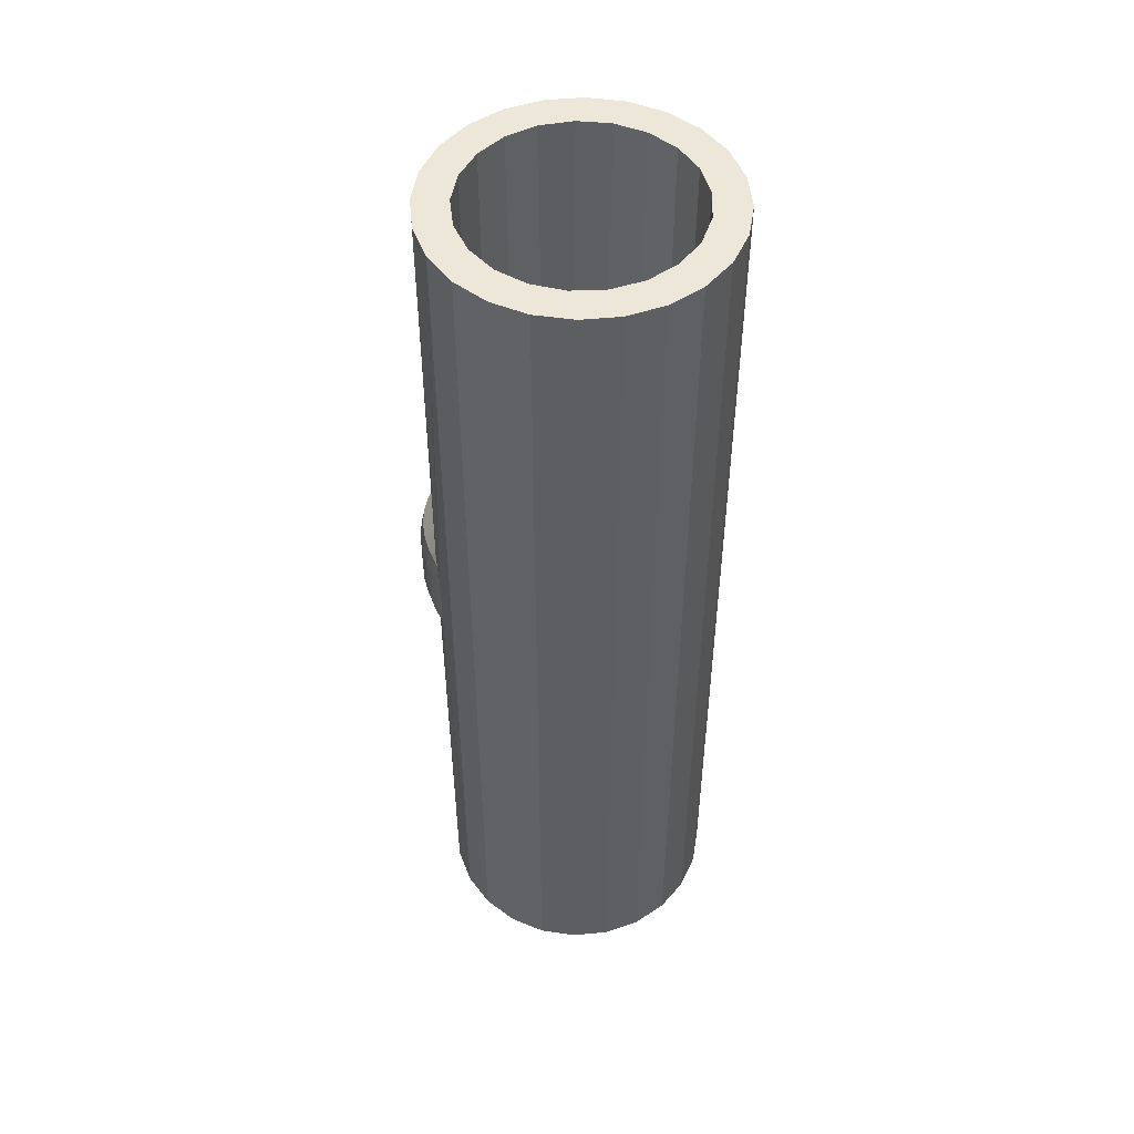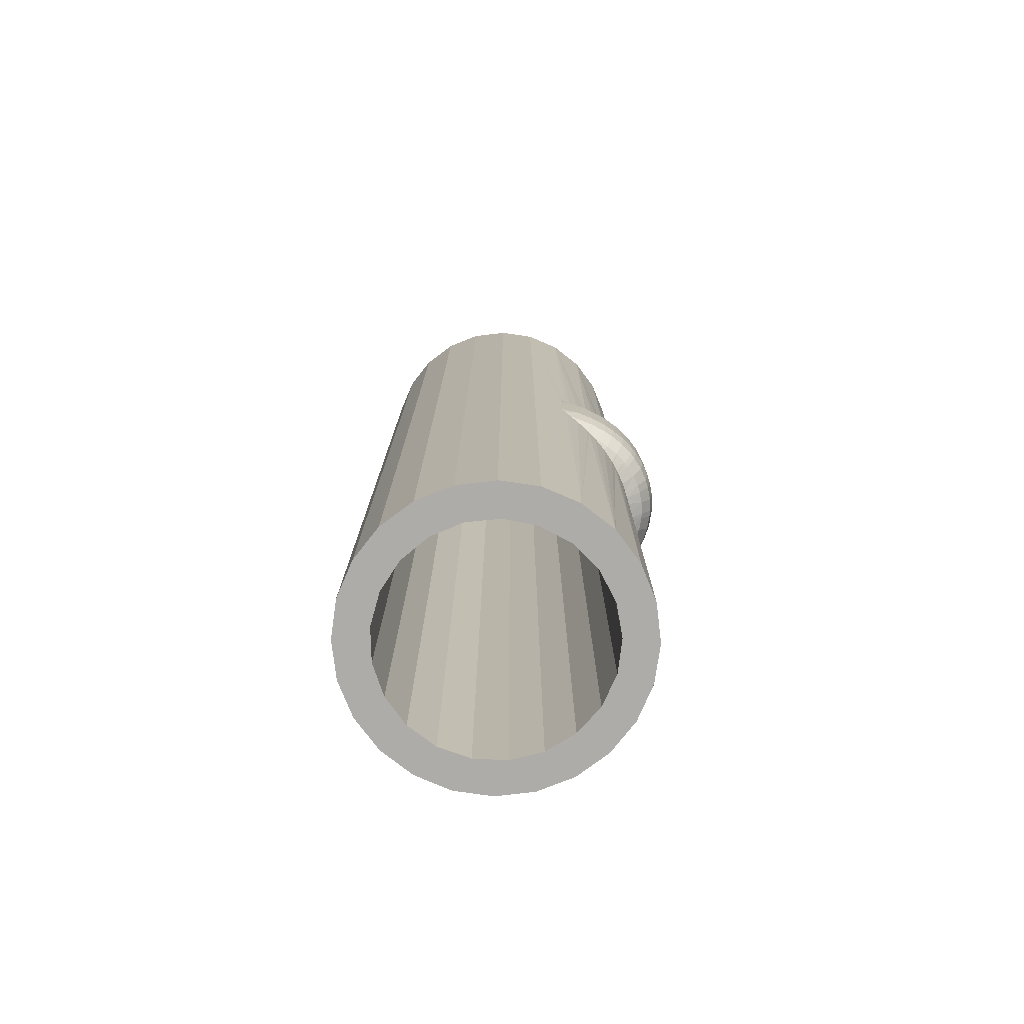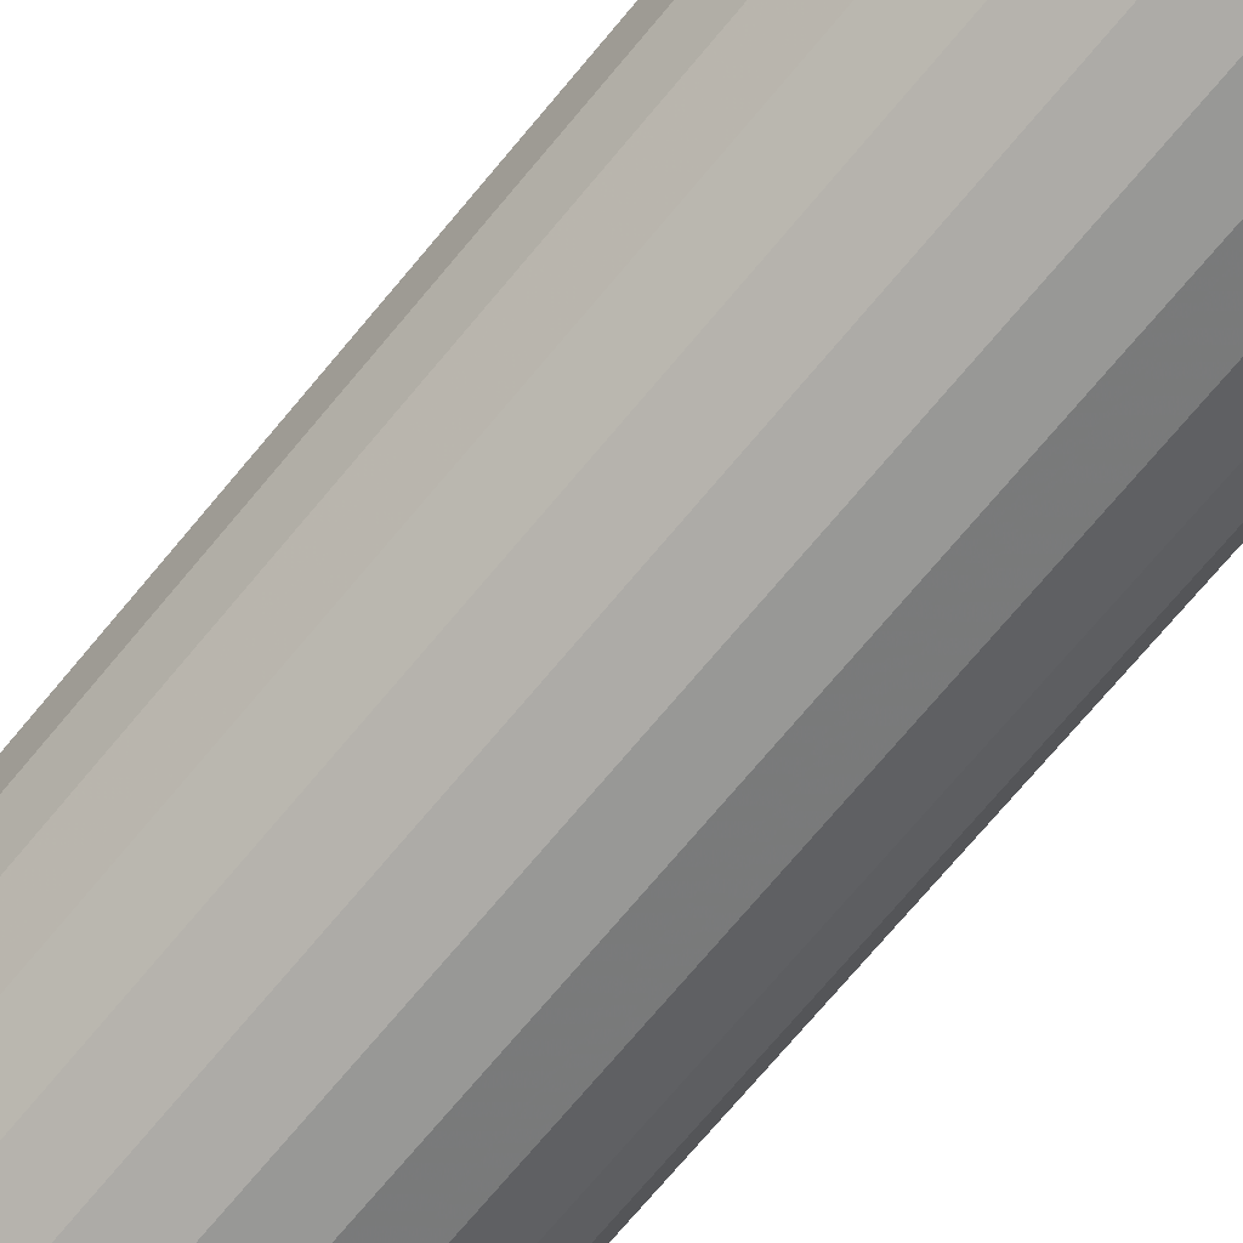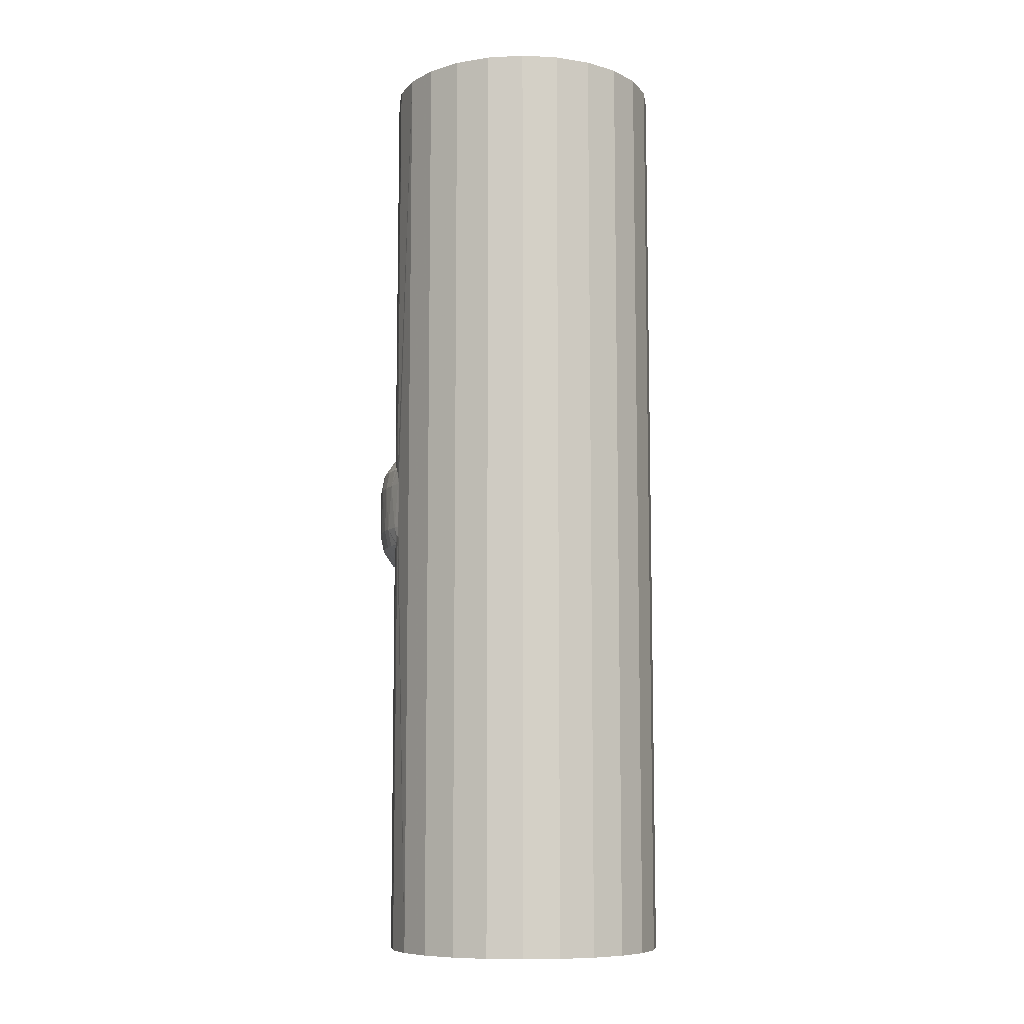
<metadata>
{"format":"obj","ext":"obj","renderer":"f3d","projection":"perspective","resolution":1024,"background":"white","views":[{"elev":49.7,"azim":-58.3,"up":"+Z"},{"elev":-76.8,"azim":104.3,"up":"+Z"},{"elev":-72.9,"azim":-39.9,"up":"+Y"},{"elev":-8.9,"azim":-59.6,"up":"+Z"}]}
</metadata>
<code>
g
v 36.64 59.26 86.22
v 37.76 58.96 86.38
v 37.76 58.98 0
v 51.07 51.35 92.22
v 51.21 51.21 92.47
v 51.21 51.21 0
v 55.98 45 0
v 52.04 50.35 95
v 52.04 50.35 105
v 55.98 45 200
v 51.68 50.73 93.3
v 51.99 50.41 94.36
v 51.21 51.21 107.5
v 51.21 51.21 200
v 51.37 51.05 107.3
v 51.89 50.51 106.1
v 44.66 56.18 88.02
v 44.99 55.97 88.16
v 45 55.98 0
v 46.2 55.23 88.66
v 46.67 54.95 88.86
v 48.94 53.26 90.18
v 49.36 52.9 90.53
v 50.18 52.19 91.21
v 50.3 52.09 91.32
v 41.58 57.66 87.11
v 41.87 57.55 87.17
v 39.04 58.6 86.57
v 38.86 58.66 86.54
v 43.32 56.84 87.61
v 44.55 56.23 87.99
v 33.36 59.81 85.93
v 31.32 59.93 85.87
v 30 60 0
v 35.59 59.43 86.12
v 36.58 59.27 86.21
v 22.48 59.02 86.34
v 24.83 59.53 86.07
v 22.24 58.98 0
v 25.22 59.62 86.03
v 25.82 59.68 86
v 27.92 59.9 85.89
v 28.56 59.97 85.85
v 30 60 85.83
v 15.51 56.22 88
v 17.01 57.04 87.48
v 15 55.98 0
v 17.08 57.08 87.45
v 19.8 58.2 86.8
v 20.07 58.31 86.73
v 21.95 58.9 86.41
v 22.24 58.96 86.37
v 9.245 51.65 91.88
v 9.601 52 91.42
v 8.787 51.21 0
v 9.813 52.19 91.21
v 10.07 52.43 90.96
v 11.95 53.96 89.6
v 12.17 54.11 89.49
v 14.16 55.47 88.5
v 14.31 55.57 88.42
v 15.02 55.95 88.18
v 4.019 45 200
v 8.009 50.41 105.6
v 7.959 50.35 105
v 7.959 50.35 95
v 8.109 50.51 93.89
v 4.019 45 0
v 8.627 51.05 92.68
v 8.79 51.21 92.47
v 9.699 52.09 108.7
v 8.927 51.35 107.8
v 8.787 51.21 200
v 8.788 51.21 107.5
v 8.317 50.73 106.7
v 15.34 56.18 112
v 15.01 55.97 111.8
v 15 55.98 200
v 13.53 55.07 111.2
v 13.33 54.95 111.1
v 11.06 53.26 109.8
v 10.73 52.98 109.6
v 9.822 52.19 108.8
v 20.73 58.51 113.4
v 18.13 57.55 112.8
v 16.43 56.71 112.3
v 15.45 56.23 112
v 26.64 59.81 114.1
v 22.24 58.98 200
v 28.5 59.92 114.1
v 30 60 200
v 26.39 59.77 114
v 24.21 59.4 113.9
v 23.36 59.26 113.8
v 23.2 59.21 113.8
v 22.24 58.96 113.6
v 21.14 58.66 113.5
v 37.52 59.02 113.7
v 35.17 59.53 113.9
v 37.76 58.98 200
v 34.78 59.62 114
v 34.18 59.68 114
v 32.08 59.9 114.1
v 31.44 59.97 114.1
v 30 60 114.2
v 44.49 56.22 112
v 42.99 57.04 112.5
v 45 55.98 200
v 42.92 57.08 112.5
v 40.2 58.2 113.2
v 39.93 58.31 113.3
v 38.05 58.9 113.6
v 37.76 58.96 113.6
v 50.76 51.65 108.1
v 50.4 52 108.6
v 50.19 52.19 108.8
v 49.93 52.43 109
v 48.05 53.96 110.4
v 47.83 54.11 110.5
v 45.84 55.47 111.5
v 45.69 55.57 111.6
v 44.98 55.95 111.8
v 58.98 37.76 200
v 58.98 37.76 0
v 60 30 200
v 60 30 0
v 58.98 22.24 200
v 58.98 22.24 0
v 55.98 15 200
v 55.98 15 0
v 51.21 8.787 200
v 51.21 8.787 0
v 45 4.019 200
v 45 4.019 0
v 37.76 1.022 200
v 37.76 1.022 0
v 30 0 200
v 30 0 0
v 22.24 1.022 200
v 22.24 1.022 0
v 15 4.019 200
v 15 4.019 0
v 8.787 8.787 200
v 8.787 8.787 0
v 4.019 15 200
v 4.019 15 0
v 1.022 22.24 200
v 1.022 22.24 0
v 0 30 200
v 0 30 0
v 1.022 37.76 200
v 1.022 37.76 0
v 38.4 51.41 200
v 31.72 52.94 200
v 24.88 52.42 200
v 18.5 49.92 200
v 13.14 45.64 200
v 9.278 39.98 200
v 7.257 33.43 200
v 7.257 26.57 200
v 9.278 20.02 200
v 13.14 14.36 200
v 18.5 10.08 200
v 24.88 7.577 200
v 31.72 7.064 200
v 38.4 8.59 200
v 44.34 12.02 200
v 49 17.04 200
v 51.98 23.22 200
v 53 30 200
v 51.98 36.78 200
v 49 42.96 200
v 44.34 47.98 200
v 7.257 33.43 0
v 9.278 39.98 0
v 13.14 45.64 0
v 18.5 49.92 0
v 24.88 52.42 0
v 31.72 52.94 0
v 38.4 51.41 0
v 44.34 12.02 0
v 38.4 8.59 0
v 31.72 7.064 0
v 24.88 7.577 0
v 18.5 10.08 0
v 13.14 14.36 0
v 9.278 20.02 0
v 7.257 26.57 0
v 44.34 47.98 0
v 49 42.96 0
v 51.98 36.78 0
v 53 30 0
v 51.98 23.22 0
v 49 17.04 0
v 8.183 50.75 105
v 51.21 51.91 105
v 50.28 53.48 95
v 49.19 55.09 105
v 50.01 53.9 95
v 47.97 56.69 95
v 47.84 56.83 105
v 47.84 56.83 95
v 47.69 57.02 105
v 45.33 59.53 105
v 45.63 59.24 95
v 44.05 60.66 95
v 42.73 61.68 105
v 42.57 61.74 95
v 42.59 61.77 105
v 41.54 62.5 95
v 39.87 63.47 105
v 38.79 64.02 95
v 37.59 64.53 95
v 37.07 64.73 105
v 36.57 64.85 95
v 36.58 64.89 105
v 35.79 65.15 105
v 34.79 65.42 95
v 32.95 65.78 105
v 31.88 65.91 95
v 30.18 65.99 105
v 30.18 65.99 95
v 30 66 105
v 30 66 95
v 27.86 65.89 105
v 27.05 65.78 95
v 24.96 65.36 105
v 24.21 65.15 95
v 23.79 64.97 105
v 23.78 65.01 95
v 22.16 64.43 105
v 22.93 64.73 95
v 20.96 63.89 105
v 20.13 63.47 95
v 18.22 62.34 105
v 17.75 61.98 95
v 17.75 61.99 105
v 17.27 61.68 95
v 15.71 60.46 105
v 14.67 59.53 95
v 14.15 59.03 105
v 12.43 57.16 95
v 12.45 57.14 105
v 12.31 57.02 95
v 11.82 56.43 105
v 10.81 55.09 95
v 9.791 53.59 105
v 8.786 51.91 95
v 8.172 50.75 95
v 10.42 53.19 108.8
v 12.41 55.97 108.8
v 16.17 56.98 112
v 38.52 60.94 112
v 36.08 62.03 112
v 43.36 57.43 112
v 48.59 54.66 108.8
v 47.12 56.54 108.8
v 44.82 58.98 108.8
v 41.04 59.36 112
v 32.53 62.94 112
v 34.98 62.4 112
v 30 63.13 112
v 28.17 63.03 112
v 25.67 62.58 112
v 23.25 61.77 112
v 19.79 59.94 112
v 22.2 61.3 112
v 17.57 58.27 112
v 14.68 58.5 108.8
v 42.29 61.08 108.8
v 39.52 62.81 108.8
v 36.82 64.03 108.8
v 35.58 64.44 108.8
v 32.84 65.04 108.8
v 30 65.25 108.8
v 27.94 65.14 108.8
v 25.14 64.64 108.8
v 22.45 63.74 108.8
v 21.28 63.22 108.8
v 18.63 61.71 108.8
v 16.19 59.89 108.8
v 21.48 60.94 87.99
v 23.92 62.03 87.99
v 16.64 57.43 87.99
v 11.41 54.66 91.21
v 12.88 56.54 91.21
v 15.18 58.98 91.21
v 18.96 59.36 87.99
v 27.47 62.94 87.99
v 25.03 62.4 87.99
v 37.57 61.41 87.99
v 36.54 61.86 87.99
v 34.11 62.63 87.99
v 31.61 63.05 87.99
v 30 63.13 87.99
v 39.99 60.08 87.99
v 42.22 58.44 87.99
v 43.63 57.18 87.99
v 45.11 58.71 91.21
v 47.39 56.22 91.21
v 49.65 53.08 91.21
v 49.38 53.49 91.21
v 17.71 61.08 91.21
v 20.48 62.81 91.21
v 23.18 64.03 91.21
v 24.42 64.44 91.21
v 27.16 65.04 91.21
v 30 65.25 91.21
v 31.81 65.17 91.21
v 34.61 64.7 91.21
v 37.32 63.83 91.21
v 38.47 63.34 91.21
v 41.13 61.87 91.21
v 43.58 60.08 91.21
f 1 2 3
f 4 5 6
f 6 5 7
f 8 9 10
f 5 11 7
f 7 11 12
f 7 12 8
f 13 14 15
f 15 14 10
f 15 10 16
f 16 10 9
f 17 18 19
f 19 18 20
f 19 20 6
f 20 21 6
f 6 21 22
f 6 22 23
f 23 24 6
f 6 24 25
f 6 25 4
f 26 27 19
f 26 19 28
f 3 2 19
f 19 2 29
f 19 29 28
f 27 30 19
f 19 30 31
f 19 31 17
f 32 3 33
f 33 3 34
f 32 35 3
f 3 35 36
f 3 36 1
f 37 38 39
f 39 38 40
f 39 40 41
f 41 42 39
f 39 42 43
f 39 43 34
f 34 43 44
f 34 44 33
f 45 46 47
f 47 46 48
f 47 48 49
f 49 50 47
f 47 50 51
f 47 51 39
f 39 51 52
f 39 52 37
f 53 54 55
f 55 54 56
f 56 57 55
f 55 57 58
f 55 58 59
f 59 60 55
f 55 60 61
f 55 61 47
f 47 61 62
f 47 62 45
f 63 64 65
f 66 67 68
f 68 67 69
f 68 69 55
f 55 69 70
f 55 70 53
f 71 72 73
f 73 72 74
f 73 74 63
f 63 74 75
f 63 75 64
f 76 77 78
f 78 77 79
f 78 79 73
f 73 79 80
f 73 80 81
f 81 82 73
f 73 82 83
f 73 83 71
f 84 85 78
f 85 86 78
f 78 86 87
f 78 87 76
f 88 89 90
f 90 89 91
f 88 92 89
f 89 92 93
f 89 93 94
f 94 95 89
f 89 95 96
f 89 96 78
f 78 96 97
f 78 97 84
f 98 99 100
f 100 99 101
f 100 101 102
f 102 103 100
f 100 103 104
f 100 104 91
f 91 104 105
f 91 105 90
f 106 107 108
f 108 107 109
f 108 109 110
f 110 111 108
f 108 111 112
f 108 112 100
f 100 112 113
f 100 113 98
f 13 114 14
f 14 114 115
f 14 115 116
f 116 117 14
f 14 117 118
f 14 118 119
f 119 120 14
f 14 120 121
f 14 121 108
f 108 121 122
f 108 122 106
f 8 10 7
f 7 10 123
f 7 123 124
f 124 123 125
f 124 125 126
f 126 125 127
f 126 127 128
f 128 127 129
f 128 129 130
f 130 129 131
f 130 131 132
f 132 131 133
f 132 133 134
f 134 133 135
f 134 135 136
f 136 135 137
f 136 137 138
f 138 137 139
f 138 139 140
f 140 139 141
f 140 141 142
f 142 141 143
f 142 143 144
f 144 143 145
f 144 145 146
f 146 145 147
f 146 147 148
f 148 147 149
f 148 149 150
f 150 149 151
f 150 151 152
f 152 151 63
f 152 63 68
f 68 63 65
f 68 65 66
f 153 100 154
f 154 100 91
f 154 91 155
f 155 91 89
f 155 89 156
f 156 89 78
f 156 78 157
f 157 78 73
f 157 73 158
f 158 73 63
f 158 63 159
f 63 151 159
f 159 151 149
f 159 149 160
f 160 149 147
f 160 147 161
f 161 147 145
f 161 145 162
f 162 145 143
f 162 143 163
f 163 143 141
f 163 141 164
f 164 141 139
f 164 139 165
f 165 139 137
f 165 137 166
f 166 137 135
f 166 135 167
f 135 133 167
f 167 133 131
f 167 131 168
f 168 131 129
f 168 129 169
f 169 129 127
f 169 127 170
f 170 127 125
f 170 125 171
f 171 125 123
f 171 123 172
f 172 123 10
f 172 10 173
f 173 10 14
f 173 14 153
f 153 14 108
f 153 108 100
f 174 152 175
f 175 152 68
f 175 68 176
f 176 68 55
f 176 55 177
f 177 55 47
f 177 47 178
f 178 47 39
f 178 39 179
f 179 39 34
f 179 34 180
f 181 134 182
f 182 134 136
f 182 136 183
f 183 136 138
f 183 138 184
f 184 138 140
f 184 140 185
f 185 140 142
f 185 142 186
f 186 142 144
f 186 144 187
f 187 144 146
f 187 146 188
f 188 146 148
f 188 148 174
f 174 148 150
f 174 150 152
f 34 3 180
f 180 3 19
f 180 19 189
f 189 19 6
f 189 6 190
f 190 6 7
f 190 7 191
f 191 7 124
f 191 124 192
f 192 124 126
f 192 126 193
f 193 126 128
f 193 128 194
f 194 128 130
f 194 130 181
f 181 130 132
f 181 132 134
f 66 65 195
f 9 8 196
f 196 8 197
f 196 197 198
f 197 199 198
f 198 199 200
f 198 200 201
f 201 200 202
f 201 202 203
f 203 202 204
f 202 205 204
f 204 205 206
f 204 206 207
f 207 206 208
f 207 208 209
f 209 208 210
f 209 210 211
f 210 212 211
f 211 212 213
f 211 213 214
f 214 213 215
f 214 215 216
f 216 215 217
f 217 215 218
f 217 218 219
f 219 218 220
f 219 220 221
f 221 220 222
f 221 222 223
f 223 222 224
f 223 224 225
f 225 224 226
f 225 226 227
f 227 226 228
f 227 228 229
f 229 228 230
f 229 230 231
f 231 230 232
f 231 232 233
f 233 232 234
f 233 234 235
f 235 234 236
f 235 236 237
f 237 236 238
f 237 238 239
f 239 238 240
f 239 240 241
f 241 240 242
f 241 242 243
f 243 242 244
f 243 244 245
f 245 244 246
f 245 246 247
f 247 246 248
f 247 248 195
f 195 248 249
f 195 249 66
f 247 250 251
f 76 87 252
f 98 253 254
f 106 255 107
f 16 9 15
f 15 9 196
f 15 196 13
f 256 119 118
f 118 117 256
f 256 117 116
f 256 116 198
f 198 116 115
f 198 115 196
f 196 115 114
f 196 114 13
f 120 257 121
f 121 257 258
f 121 258 122
f 259 110 255
f 255 110 109
f 255 109 107
f 98 113 253
f 253 113 112
f 253 112 259
f 259 112 111
f 259 111 110
f 260 102 261
f 261 102 101
f 261 101 254
f 254 101 99
f 254 99 98
f 105 104 260
f 260 104 103
f 260 103 102
f 260 262 105
f 105 262 263
f 105 263 90
f 90 263 88
f 88 263 264
f 88 264 92
f 92 264 265
f 92 265 93
f 266 96 267
f 267 96 95
f 267 95 265
f 265 95 94
f 265 94 93
f 87 86 252
f 252 86 85
f 252 85 268
f 268 85 84
f 268 84 266
f 266 84 97
f 266 97 96
f 76 269 77
f 77 269 251
f 77 251 79
f 79 251 80
f 250 82 251
f 251 82 81
f 251 81 80
f 74 247 75
f 75 247 195
f 75 195 64
f 64 195 65
f 74 72 247
f 247 72 71
f 247 71 250
f 250 71 83
f 250 83 82
f 198 201 256
f 256 201 257
f 256 257 119
f 119 257 120
f 201 203 257
f 257 203 204
f 257 204 258
f 258 204 207
f 258 207 270
f 270 207 209
f 270 209 271
f 209 211 271
f 271 211 214
f 271 214 272
f 272 214 216
f 272 216 273
f 216 217 273
f 273 217 219
f 273 219 274
f 274 219 221
f 274 221 275
f 221 223 275
f 275 223 225
f 275 225 276
f 276 225 227
f 276 227 277
f 277 227 229
f 277 229 278
f 229 231 278
f 278 231 233
f 278 233 279
f 279 233 235
f 279 235 280
f 280 235 237
f 280 237 281
f 76 252 269
f 269 252 268
f 269 268 281
f 281 268 266
f 281 266 280
f 280 266 267
f 280 267 279
f 279 267 265
f 279 265 278
f 278 265 264
f 278 264 277
f 277 264 263
f 277 263 276
f 276 263 262
f 276 262 275
f 275 262 260
f 275 260 274
f 274 260 261
f 274 261 273
f 273 261 254
f 273 254 272
f 272 254 253
f 272 253 271
f 271 253 259
f 271 259 270
f 270 259 255
f 270 255 258
f 258 255 106
f 258 106 122
f 237 239 281
f 281 239 241
f 281 241 269
f 269 241 243
f 269 243 251
f 251 243 245
f 251 245 247
f 37 282 283
f 45 284 46
f 67 66 69
f 69 66 249
f 69 249 70
f 70 249 248
f 70 248 53
f 53 248 54
f 54 248 246
f 54 246 56
f 56 285 57
f 57 285 58
f 58 285 59
f 59 285 286
f 59 286 60
f 60 286 61
f 61 286 287
f 61 287 62
f 288 49 284
f 284 49 48
f 284 48 46
f 37 52 282
f 282 52 51
f 282 51 288
f 288 51 50
f 288 50 49
f 289 41 290
f 290 41 40
f 290 40 283
f 283 40 38
f 283 38 37
f 44 43 289
f 289 43 42
f 289 42 41
f 1 36 291
f 291 36 35
f 291 35 292
f 292 35 32
f 292 32 293
f 293 32 33
f 293 33 294
f 294 33 44
f 294 44 295
f 295 44 289
f 1 291 2
f 2 291 296
f 2 296 29
f 29 296 28
f 28 296 297
f 28 297 26
f 17 31 298
f 298 31 30
f 298 30 297
f 297 30 27
f 297 27 26
f 17 299 18
f 18 299 300
f 22 21 300
f 300 21 20
f 300 20 18
f 24 23 301
f 301 23 22
f 301 22 302
f 302 22 300
f 11 197 12
f 12 197 8
f 11 5 197
f 197 5 4
f 197 4 25
f 56 246 285
f 285 246 244
f 285 244 286
f 286 244 242
f 286 242 287
f 242 240 287
f 287 240 238
f 287 238 303
f 303 238 236
f 303 236 304
f 236 234 304
f 304 234 232
f 304 232 305
f 305 232 230
f 305 230 306
f 230 228 306
f 306 228 226
f 306 226 307
f 307 226 224
f 307 224 308
f 308 224 222
f 308 222 309
f 222 220 309
f 309 220 218
f 309 218 310
f 310 218 215
f 310 215 311
f 215 213 311
f 311 213 212
f 311 212 312
f 312 212 210
f 312 210 313
f 313 210 208
f 313 208 314
f 17 298 299
f 299 298 297
f 299 297 314
f 314 297 296
f 314 296 313
f 313 296 291
f 313 291 312
f 312 291 292
f 312 292 311
f 311 292 293
f 311 293 310
f 310 293 294
f 310 294 309
f 309 294 295
f 309 295 308
f 308 295 289
f 308 289 307
f 307 289 290
f 307 290 306
f 306 290 283
f 306 283 305
f 305 283 282
f 305 282 304
f 304 282 288
f 304 288 303
f 303 288 284
f 303 284 287
f 287 284 45
f 287 45 62
f 208 206 314
f 314 206 205
f 314 205 299
f 299 205 202
f 299 202 300
f 202 200 300
f 300 200 199
f 300 199 302
f 302 199 197
f 302 197 301
f 301 197 25
f 301 25 24
f 192 170 191
f 191 170 171
f 191 171 190
f 190 171 172
f 190 172 189
f 189 172 173
f 189 173 180
f 180 173 153
f 180 153 179
f 179 153 154
f 179 154 178
f 178 154 155
f 178 155 177
f 177 155 156
f 177 156 176
f 176 156 157
f 176 157 175
f 175 157 158
f 175 158 174
f 174 158 159
f 174 159 188
f 188 159 160
f 188 160 187
f 187 160 161
f 187 161 186
f 186 161 162
f 186 162 185
f 185 162 163
f 185 163 184
f 184 163 164
f 184 164 183
f 183 164 165
f 183 165 182
f 182 165 166
f 182 166 181
f 181 166 167
f 181 167 194
f 194 167 168
f 194 168 193
f 193 168 169
f 193 169 192
f 192 169 170

</code>
